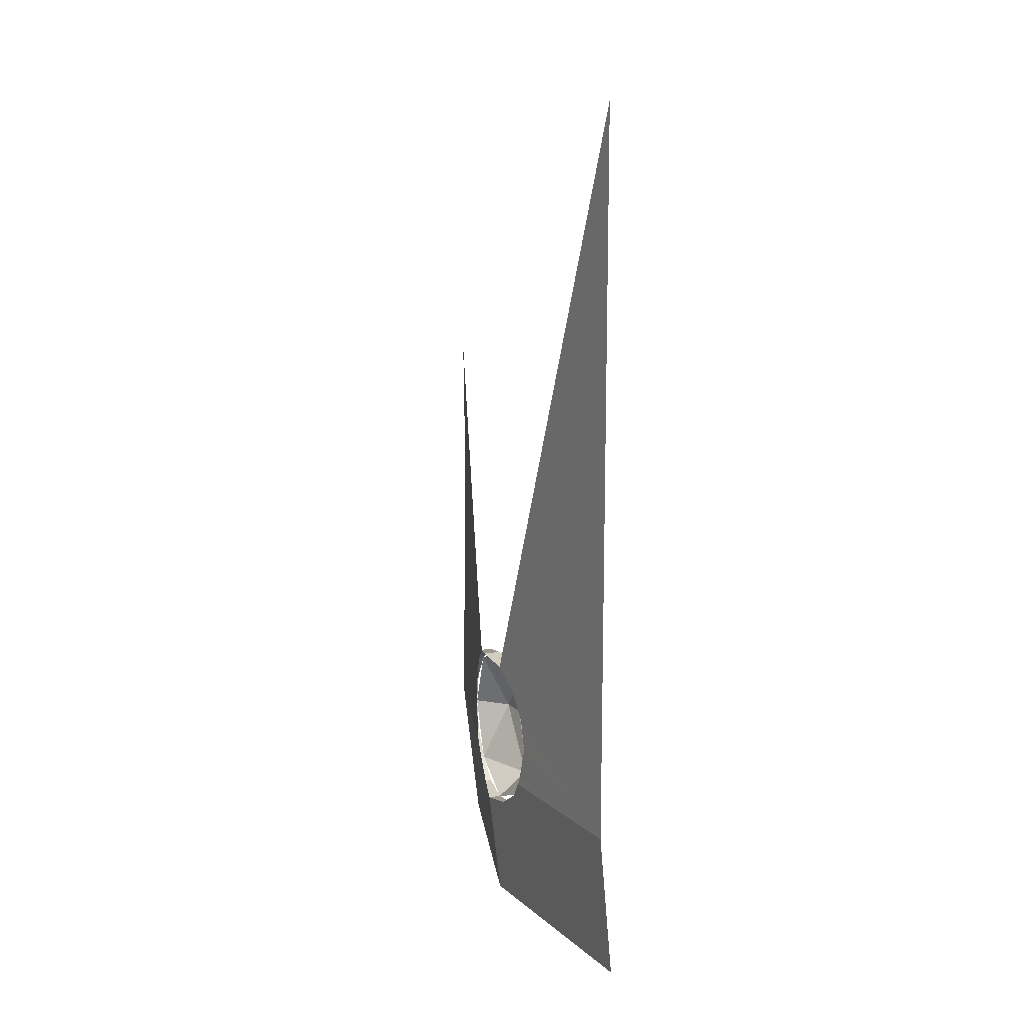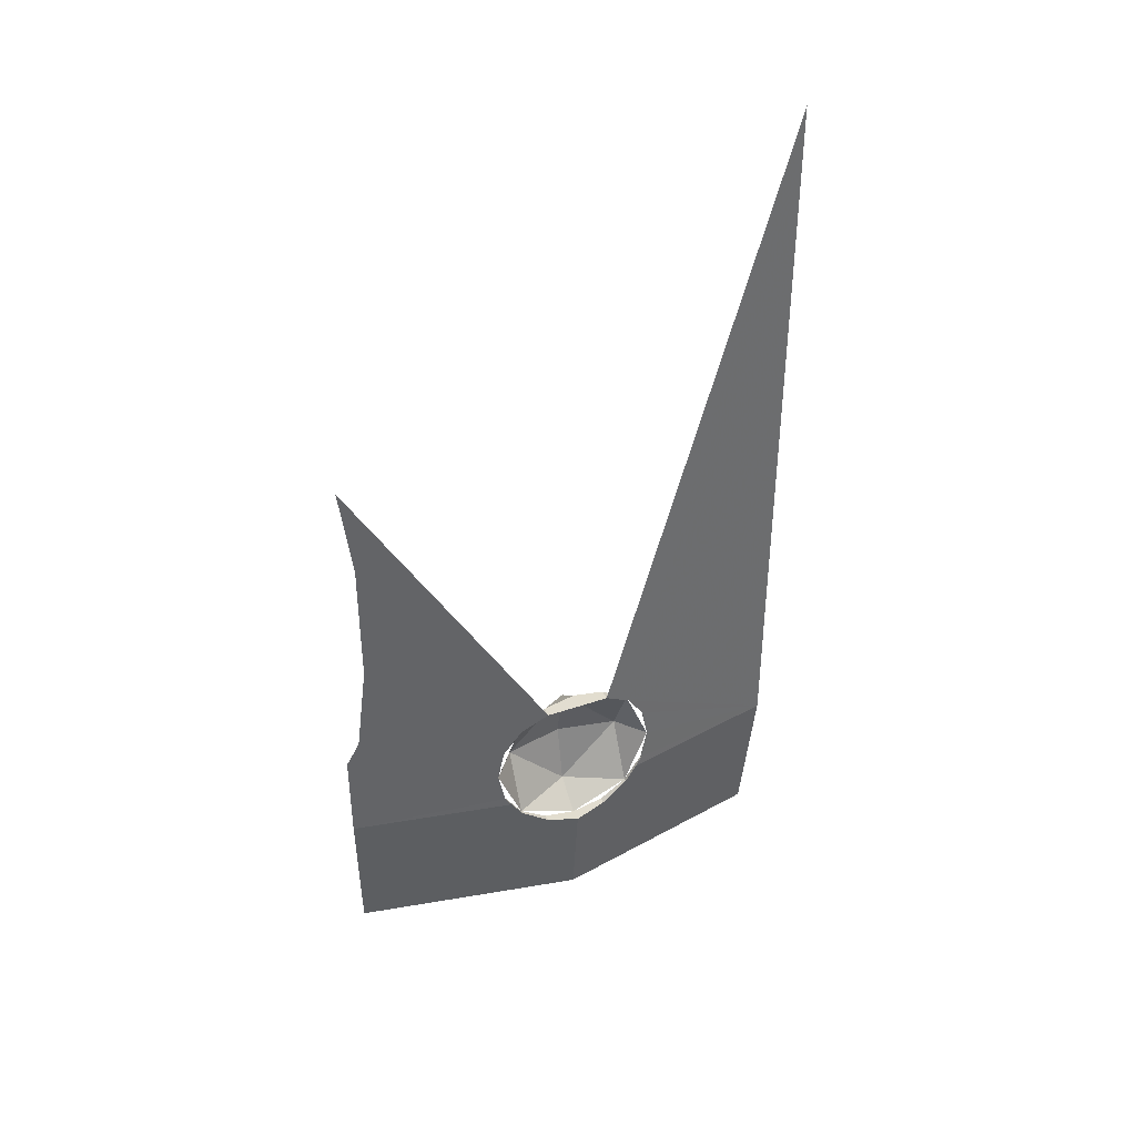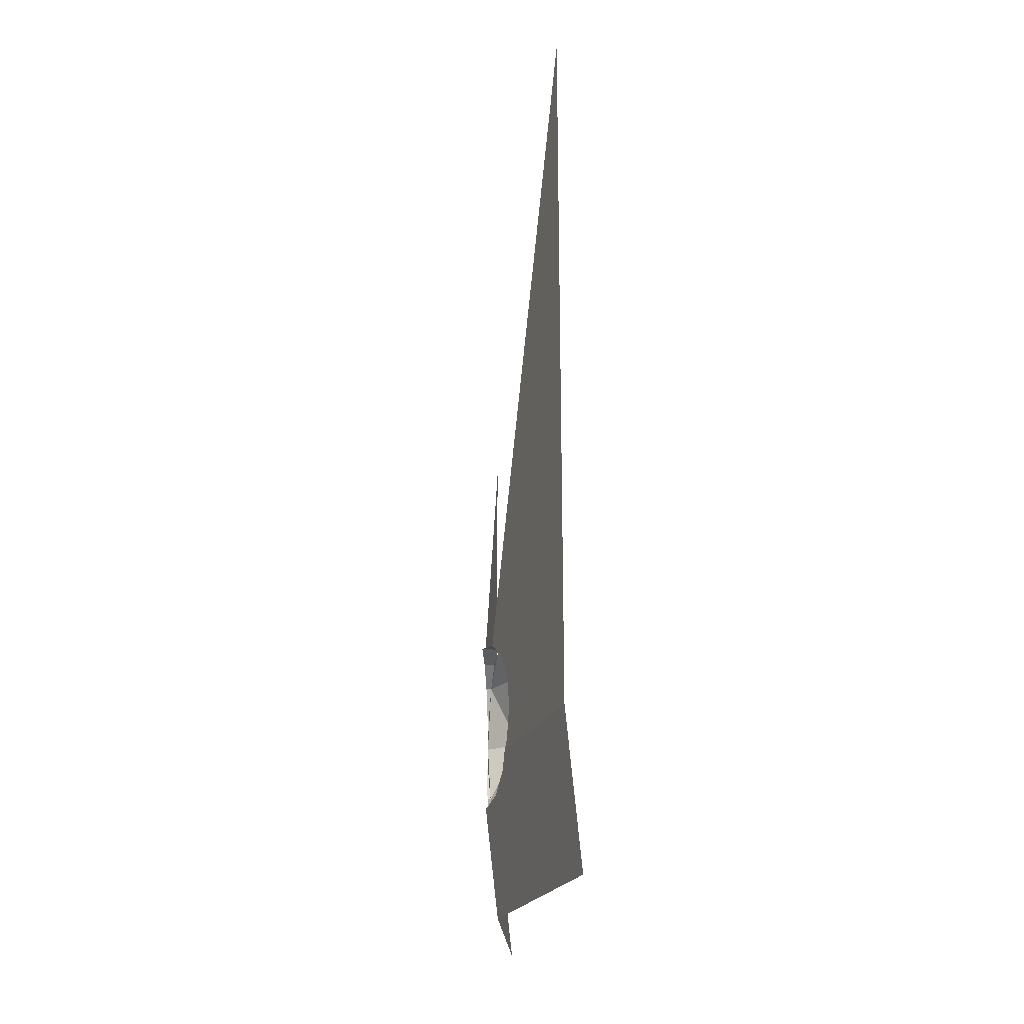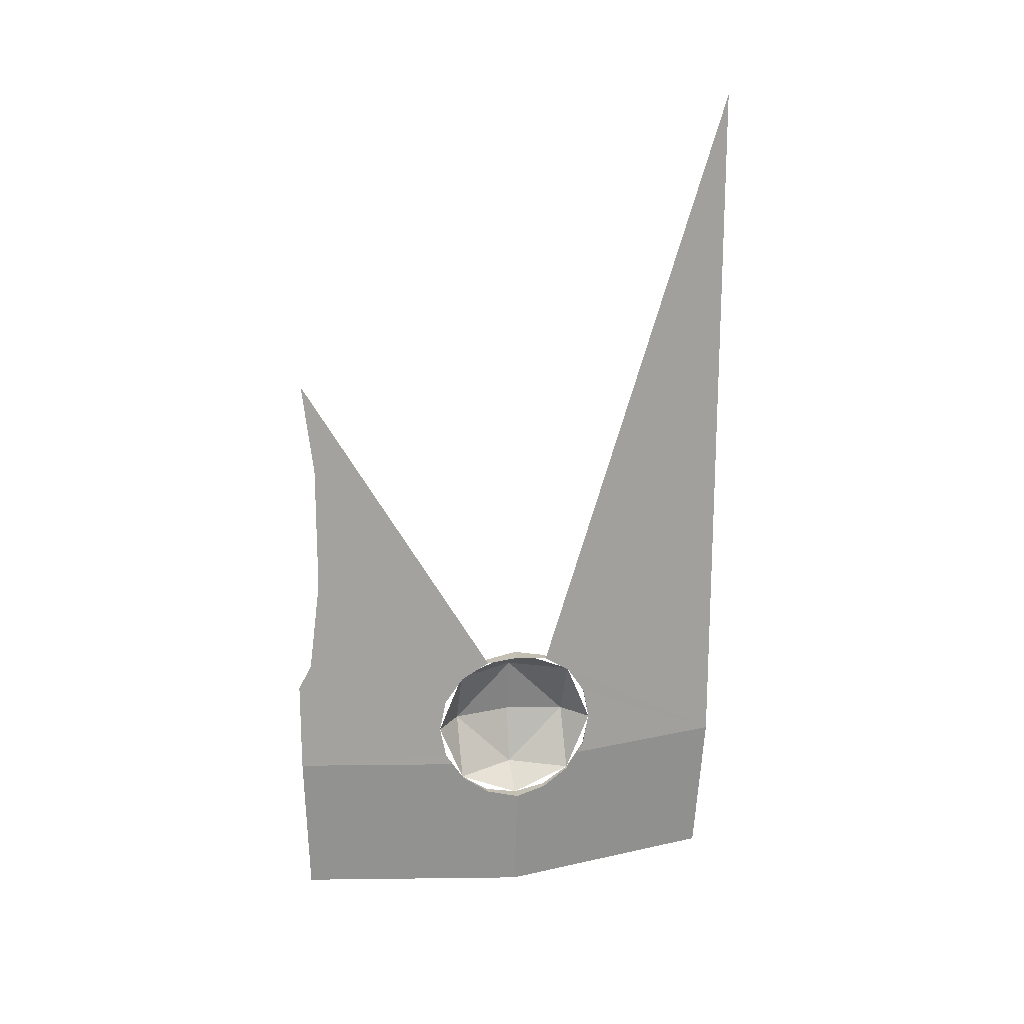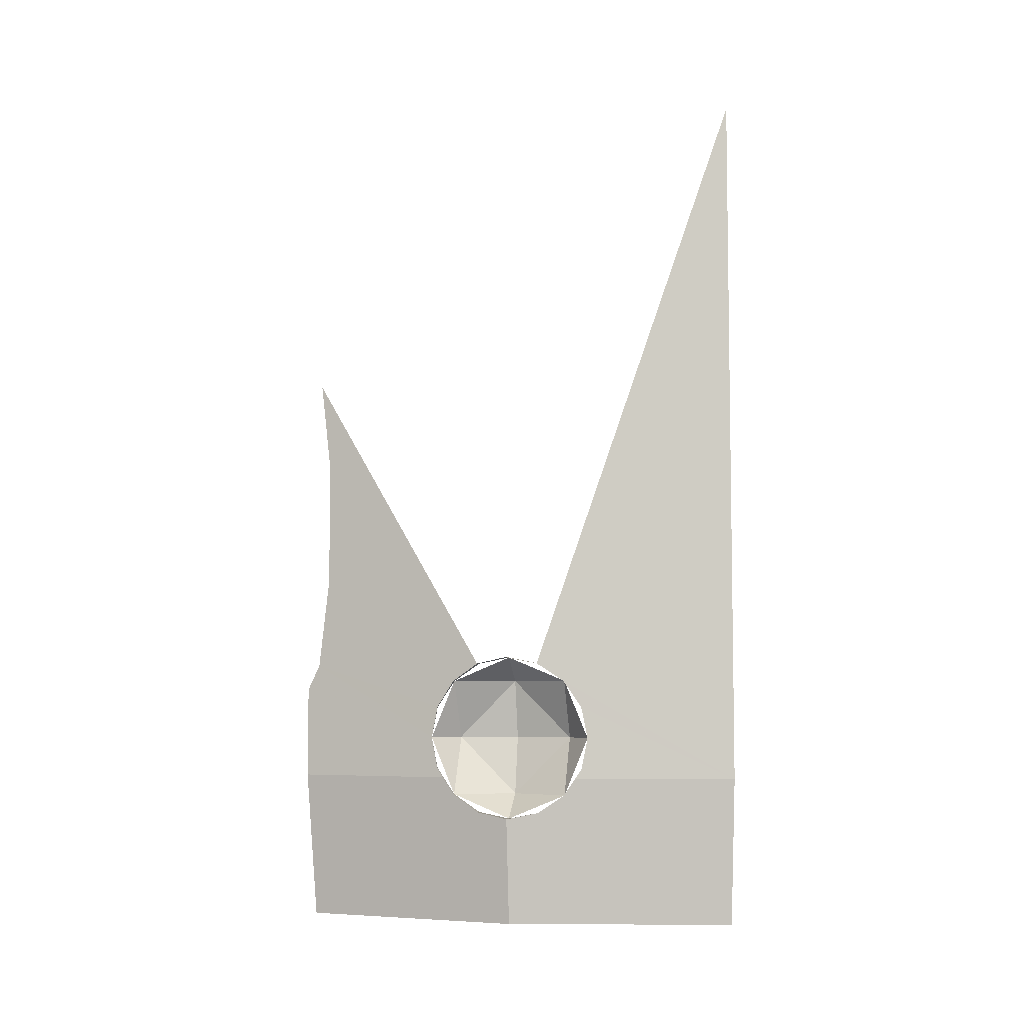
<metadata>
{"format":"obj","ext":"obj","renderer":"f3d","projection":"perspective","resolution":1024,"background":"white","views":[{"elev":13.5,"azim":-18.3,"up":"+Y"},{"elev":39.2,"azim":-113.3,"up":"+Y"},{"elev":-22.8,"azim":-7.8,"up":"+Y"},{"elev":17.6,"azim":-102.6,"up":"+Y"},{"elev":-5.8,"azim":-77.0,"up":"+Y"}]}
</metadata>
<code>
v -0.7194 0.15 0
v -0.7126 0.1576 -0.03825
v -0.705 0.1576 -0.03825
v -0.705 0.15 0
v -0.7086 0.1793 -0.0707
v -0.705 0.1793 -0.0707
v -0.705 0.1576 -0.03825
v -0.7126 0.1576 -0.03825
v -0.7082 0.2 -0.08455
v -0.705 0.1793 -0.0707
v -0.7086 0.1793 -0.0707
v -0.7082 0.2 -0.08455
v -0.705 0.2117 -0.0924
v -0.705 0.1793 -0.0707
v -0.7066 0.2117 -0.0924
v -0.705 0.2117 -0.0924
v -0.7082 0.2 -0.08455
v -0.7051 0.25 -0.1
v -0.705 0.2117 -0.0924
v -0.7066 0.2117 -0.0924
v -0.7067 0.2883 -0.0924
v -0.705 0.2883 -0.0924
v -0.7051 0.25 -0.1
v -0.7109 0.3207 -0.0707
v -0.705 0.3207 -0.0707
v -0.705 0.2883 -0.0924
v -0.7067 0.2883 -0.0924
v -0.7174 0.3424 -0.03825
v -0.705 0.3424 -0.03825
v -0.705 0.3207 -0.0707
v -0.7109 0.3207 -0.0707
v -0.725 0.35 0
v -0.705 0.35 0
v -0.705 0.3424 -0.03825
v -0.7174 0.3424 -0.03825
v -0.7174 0.3424 0.03825
v -0.705 0.3424 0.03825
v -0.705 0.35 0
v -0.725 0.35 0
v -0.7109 0.3207 0.0707
v -0.705 0.3207 0.0707
v -0.705 0.3424 0.03825
v -0.7174 0.3424 0.03825
v -0.7066 0.2883 0.0924
v -0.705 0.2883 0.0924
v -0.705 0.3207 0.0707
v -0.7109 0.3207 0.0707
v -0.7066 0.2883 0.0924
v -0.7051 0.25 0.1
v -0.705 0.2883 0.0924
v -0.7066 0.2117 0.0924
v -0.705 0.2117 0.0924
v -0.7051 0.25 0.1
v -0.7082 0.2 0.08455
v -0.705 0.2117 0.0924
v -0.7066 0.2117 0.0924
v -0.7082 0.2 0.08455
v -0.705 0.1793 0.0707
v -0.705 0.2117 0.0924
v -0.7086 0.1793 0.0707
v -0.705 0.1793 0.0707
v -0.7082 0.2 0.08455
v -0.7126 0.1576 0.03825
v -0.705 0.1576 0.03825
v -0.705 0.1793 0.0707
v -0.7086 0.1793 0.0707
v -0.7194 0.15 0
v -0.705 0.15 0
v -0.705 0.1576 0.03825
v -0.7126 0.1576 0.03825
v -0.705 0.35 0
v -0.6696 0.3207 0
v -0.705 0.3207 0.07071
v -0.6696 0.25 0.07071
v -0.705 0.25 0.1
v -0.705 0.3207 0.07071
v -0.6696 0.3207 0
v -0.6696 0.25 0.07071
v -0.705 0.3207 0.07071
v -0.655 0.25 0
v -0.6696 0.25 0.07071
v -0.6696 0.3207 0
v -0.705 0.35 0
v -0.6696 0.3207 0
v -0.705 0.3207 -0.07071
v -0.6696 0.25 -0.07071
v -0.705 0.25 -0.1
v -0.705 0.3207 -0.07071
v -0.6696 0.3207 0
v -0.6696 0.25 -0.07071
v -0.705 0.3207 -0.07071
v -0.655 0.25 0
v -0.6696 0.25 -0.07071
v -0.6696 0.3207 0
v -0.705 0.15 0
v -0.6696 0.1793 0
v -0.705 0.1793 0.07071
v -0.6696 0.25 0.07071
v -0.705 0.25 0.1
v -0.705 0.1793 0.07071
v -0.6696 0.1793 0
v -0.6696 0.25 0.07071
v -0.705 0.1793 0.07071
v -0.655 0.25 0
v -0.6696 0.25 0.07071
v -0.6696 0.1793 0
v -0.705 0.15 0
v -0.6696 0.1793 0
v -0.705 0.1793 -0.07071
v -0.6696 0.25 -0.07071
v -0.705 0.25 -0.1
v -0.705 0.1793 -0.07071
v -0.6696 0.1793 0
v -0.6696 0.25 -0.07071
v -0.705 0.1793 -0.07071
v -0.655 0.25 0
v -0.6696 0.25 -0.07071
v -0.6696 0.1793 0
v -0.7126 0.1576 -0.03825
v -0.7194 0.15 0
v -0.7047 0.021 0
v -0.7086 0.1793 -0.0707
v -0.7126 0.1576 -0.03825
v -0.7047 0.021 0
v -0.6511 0.021 -0.2697
v -0.7082 0.2 -0.08455
v -0.7086 0.1793 -0.0707
v -0.6511 0.021 -0.2697
v -0.6698 0.2 -0.2774
v -0.7066 0.2117 -0.0924
v -0.7082 0.2 -0.08455
v -0.6698 0.2 -0.2774
v -0.6698 0.31 -0.2774
v -0.6698 0.31 -0.2774
v -0.6729 0.3406 -0.262
v -0.7051 0.25 -0.1
v -0.7066 0.2117 -0.0924
v -0.6729 0.3406 -0.262
v -0.6755 0.45 -0.2487
v -0.7067 0.2883 -0.0924
v -0.7051 0.25 -0.1
v -0.6755 0.45 -0.2487
v -0.6755 0.6 -0.2487
v -0.7109 0.3207 -0.0707
v -0.7067 0.2883 -0.0924
v -0.6755 0.6 -0.2487
v -0.6729 0.7093 -0.262
v -0.7174 0.3424 -0.03825
v -0.7109 0.3207 -0.0707
v -0.7109 0.3207 0.0707
v -0.7174 0.3424 0.03825
v -0.6698 1.05 0.2774
v -0.6698 0.2 0.2774
v -0.7066 0.2883 0.0924
v -0.7109 0.3207 0.0707
v -0.6698 1.05 0.2774
v -0.7066 0.2883 0.0924
v -0.6698 0.2 0.2774
v -0.7051 0.25 0.1
v -0.7051 0.25 0.1
v -0.6698 0.2 0.2774
v -0.7066 0.2117 0.0924
v -0.7066 0.2117 0.0924
v -0.6698 0.2 0.2774
v -0.7082 0.2 0.08455
v -0.7082 0.2 0.08455
v -0.6698 0.2 0.2774
v -0.6511 0.021 0.2697
v -0.7086 0.1793 0.0707
v -0.7126 0.1576 0.03825
v -0.7086 0.1793 0.0707
v -0.6511 0.021 0.2697
v -0.7047 0.021 0
v -0.7047 0.021 0
v -0.7194 0.15 0
v -0.7126 0.1576 0.03825
g mesh7075761
f 1 3 2
f 3 1 4
f 5 7 6
f 7 5 8
f 9 11 10
f 12 14 13
f 15 17 16
f 18 20 19
f 21 23 22
f 24 26 25
f 26 24 27
f 28 30 29
f 30 28 31
f 32 34 33
f 34 32 35
f 36 38 37
f 38 36 39
f 40 42 41
f 42 40 43
f 44 46 45
f 46 44 47
f 48 50 49
f 51 53 52
f 54 56 55
f 57 59 58
f 60 62 61
f 63 65 64
f 65 63 66
f 67 69 68
f 69 67 70
g mesh7075763
f 71 72 73
f 74 75 76
f 77 78 79
f 80 81 82
g mesh7075765
f 83 85 84
f 86 88 87
f 89 91 90
f 92 94 93
g mesh7075767
f 95 97 96
f 98 100 99
f 101 103 102
f 104 106 105
g mesh7075769
f 107 108 109
f 110 111 112
f 113 114 115
f 116 117 118
f 119 121 120
f 122 124 123
f 124 122 125
f 126 128 127
f 128 126 129
f 130 132 131
f 132 130 133
f 134 136 135
f 136 134 137
f 138 140 139
f 140 138 141
f 142 144 143
f 144 142 145
f 146 148 147
f 148 146 149
f 150 152 151
f 153 155 154
f 155 153 156
f 157 159 158
f 160 162 161
f 163 165 164
f 166 168 167
f 168 166 169
f 170 172 171
f 172 170 173
f 174 176 175

</code>
